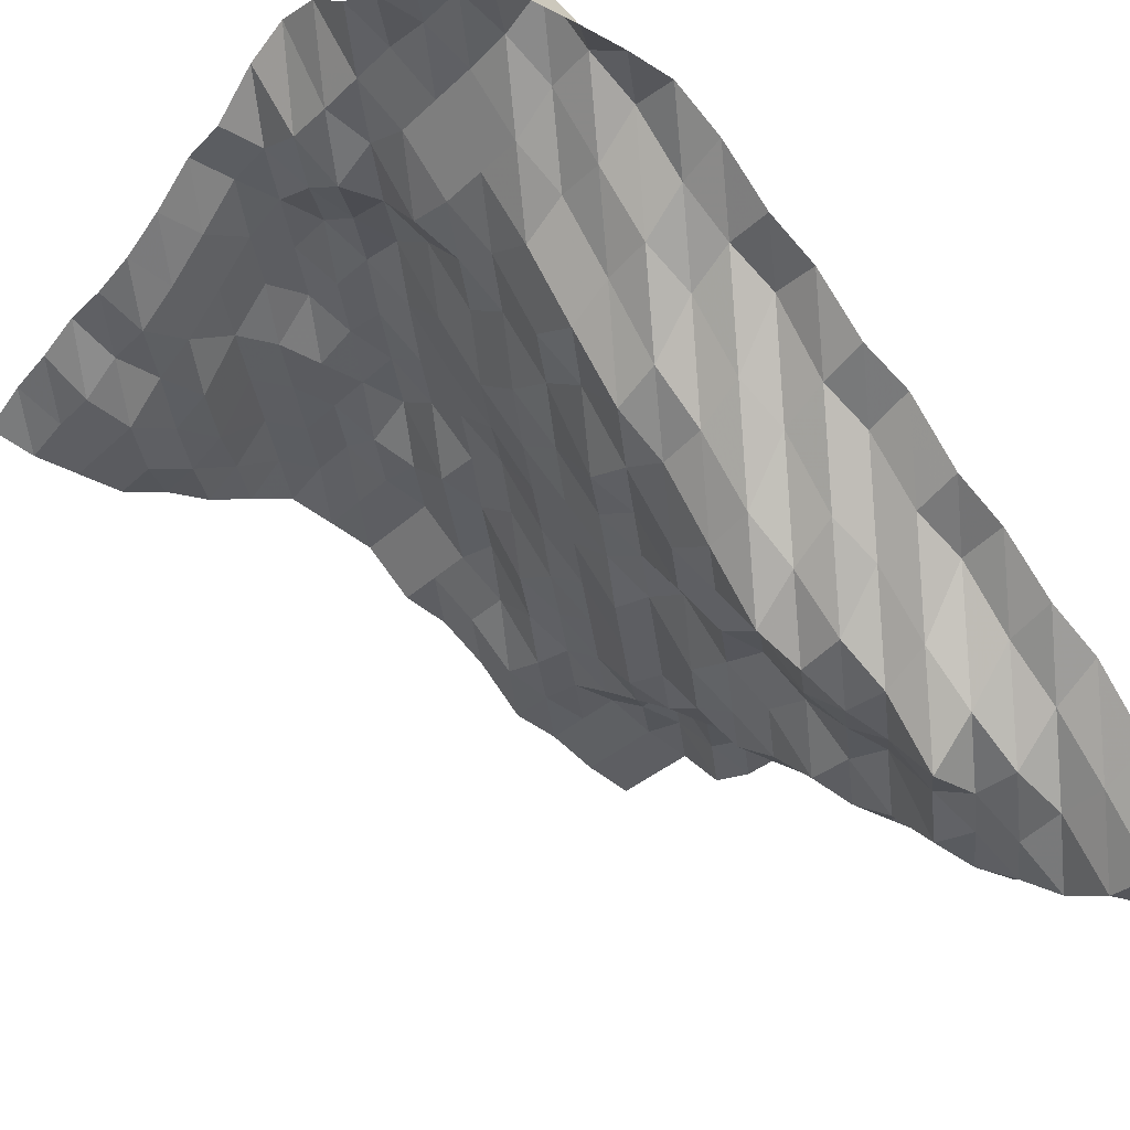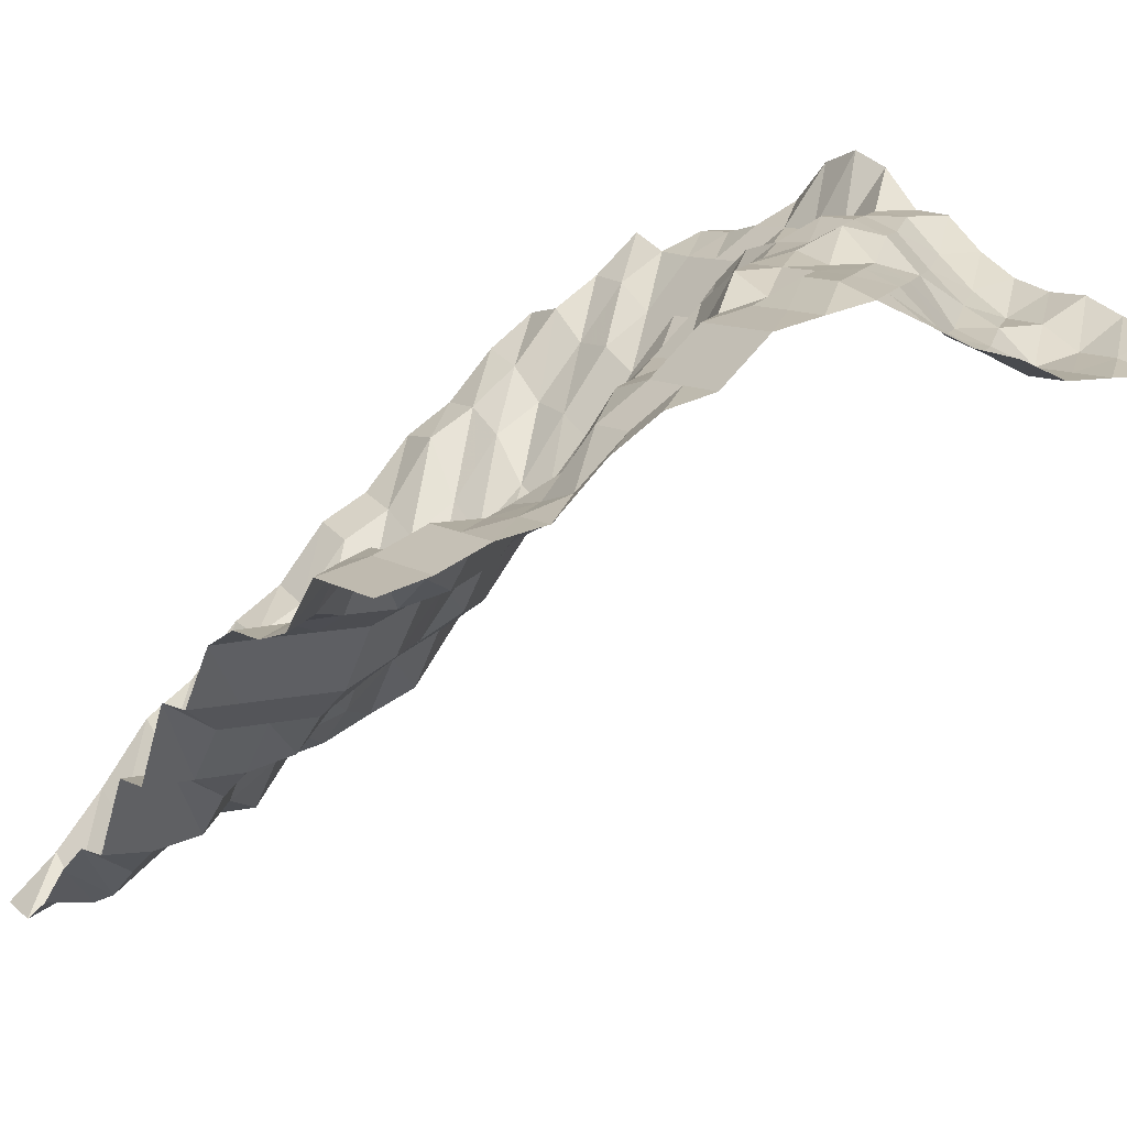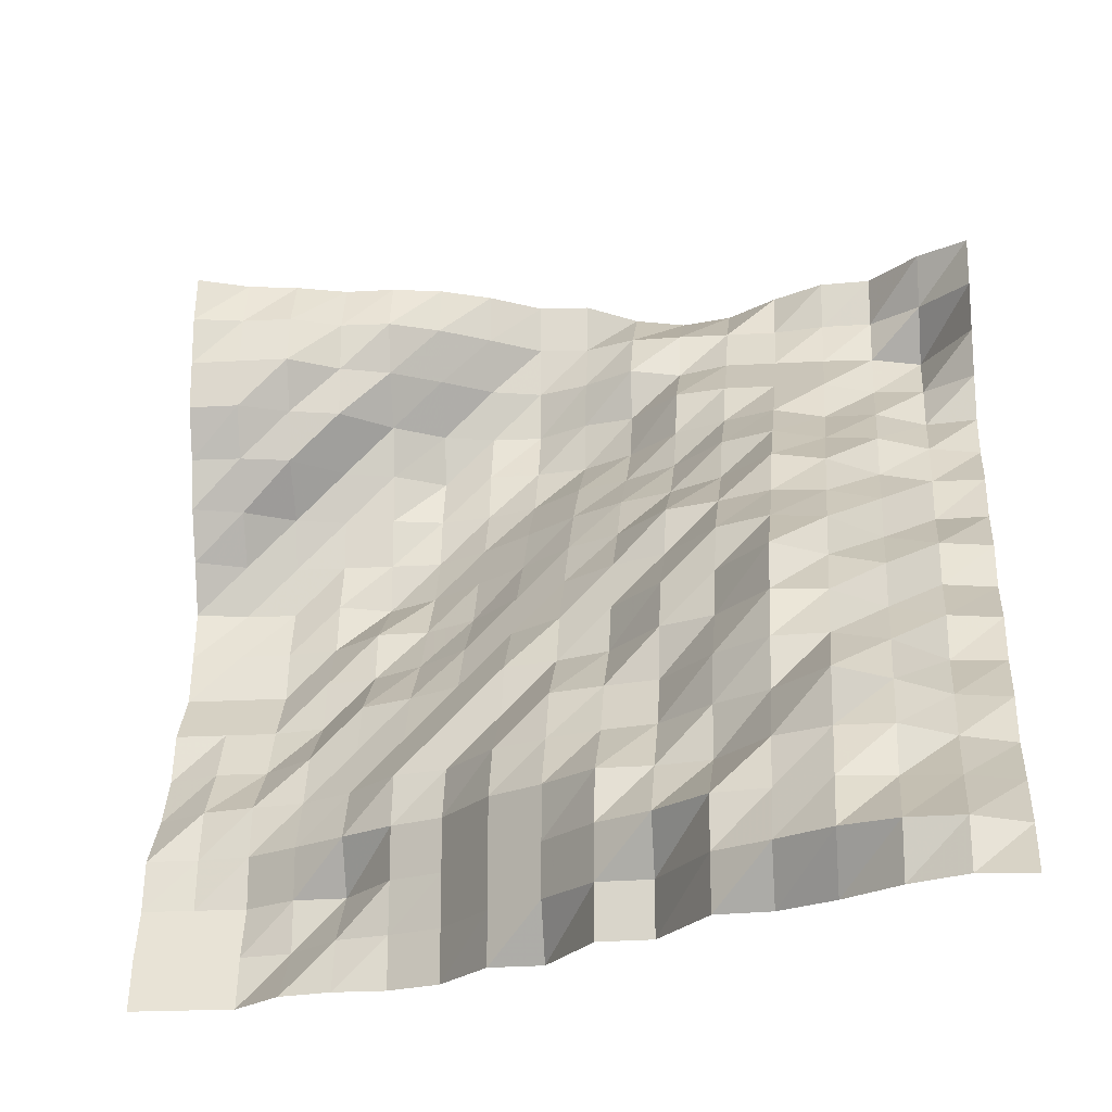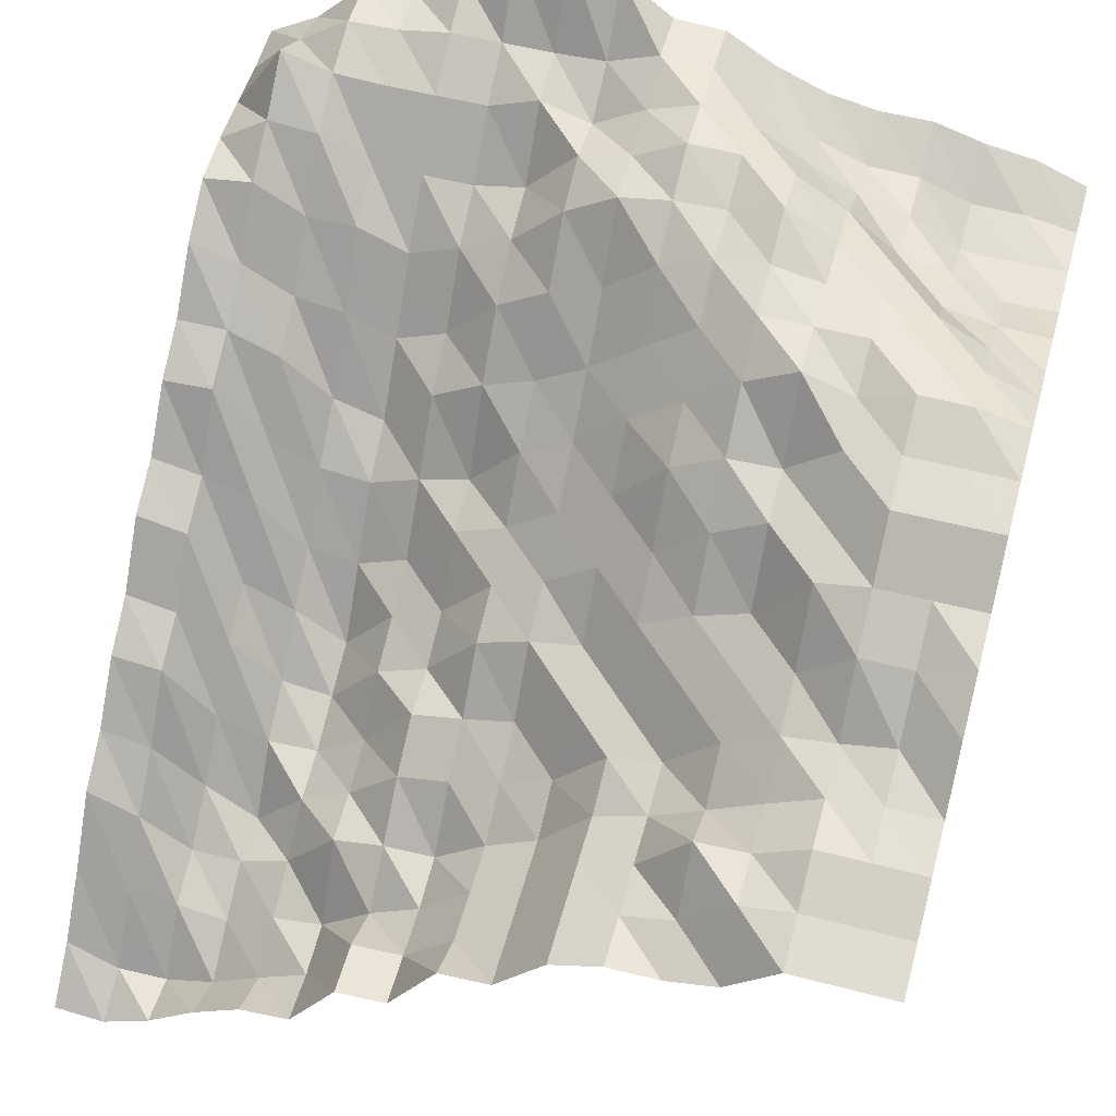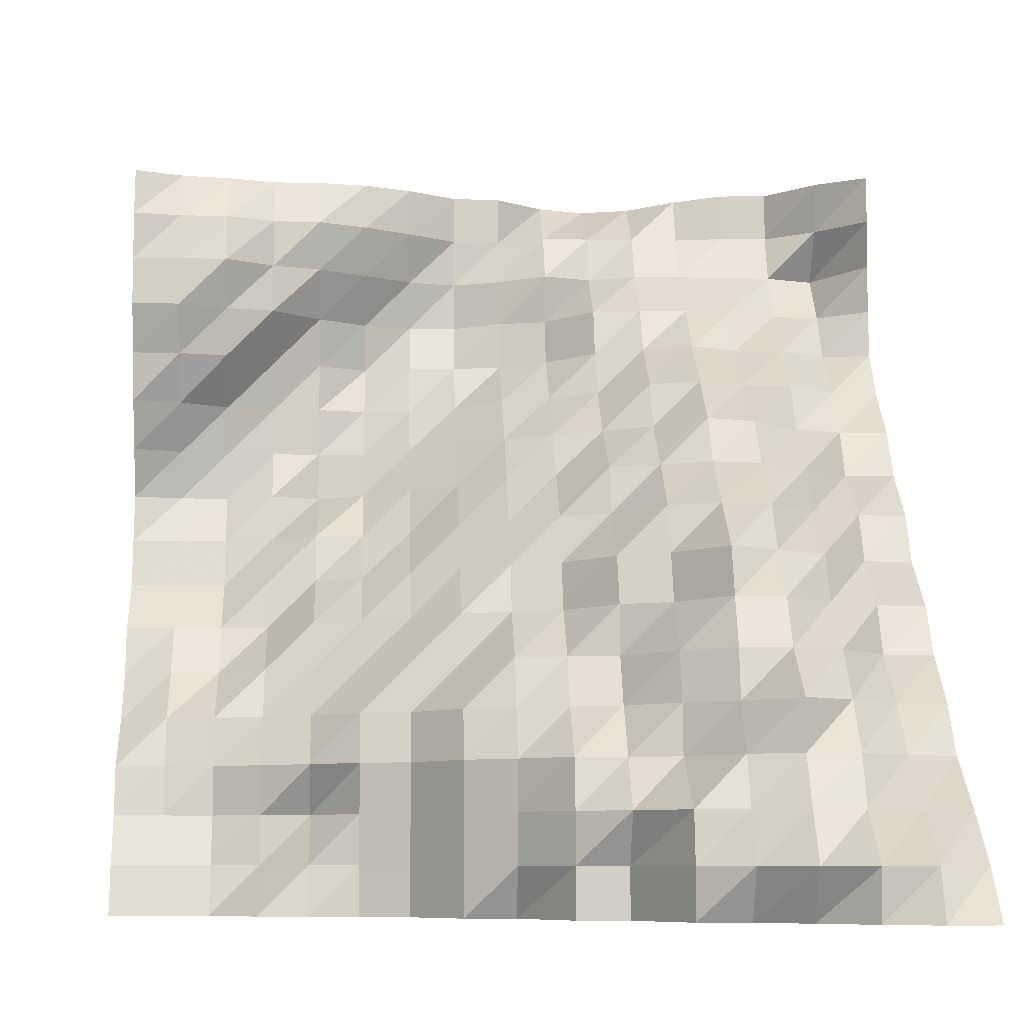
<metadata>
{"format":"obj","ext":"obj","renderer":"f3d","projection":"perspective","resolution":1024,"background":"white","views":[{"elev":-33.1,"azim":51.8,"up":"+Y"},{"elev":9.9,"azim":-120.9,"up":"+Y"},{"elev":-20.4,"azim":6.2,"up":"+Z"},{"elev":54.4,"azim":-164.6,"up":"+Y"},{"elev":-7.6,"azim":-2.9,"up":"+Z"}]}
</metadata>
<code>
v 1969 46.2 1406
v 1969 53.95 1415
v 1969 64.18 1424
v 1969 75.76 1433
v 1969 81.85 1441
v 1969 91.55 1450
v 1969 97.37 1459
v 1969 108.2 1468
v 1969 112.9 1477
v 1969 122.8 1485
v 1969 128.4 1494
v 1969 137.9 1503
v 1969 144.2 1512
v 1969 144.8 1521
v 1969 144.7 1529
v 1969 144.2 1538
v 1969 144.7 1547
v 1960 45.4 1406
v 1960 48.85 1415
v 1960 60.49 1424
v 1960 71.28 1433
v 1960 79.75 1441
v 1960 90.54 1450
v 1960 95.31 1459
v 1960 106.1 1468
v 1960 110.9 1477
v 1960 123.4 1485
v 1960 128.4 1494
v 1960 135.4 1503
v 1960 145.6 1512
v 1960 151.4 1521
v 1960 159 1529
v 1960 153.1 1538
v 1960 150.2 1547
v 1951 50.57 1406
v 1951 49.27 1415
v 1951 60.25 1424
v 1951 64.18 1433
v 1951 71.34 1441
v 1951 79.75 1450
v 1951 90.55 1459
v 1951 95.31 1468
v 1951 107.3 1477
v 1951 112.9 1485
v 1951 124.3 1494
v 1951 129.7 1503
v 1951 140 1512
v 1951 150.6 1521
v 1951 156 1529
v 1951 159.5 1538
v 1951 159.5 1547
v 1942 58.36 1406
v 1942 52.77 1415
v 1942 59.01 1424
v 1942 64.35 1433
v 1942 64.33 1441
v 1942 75.76 1450
v 1942 81.58 1459
v 1942 90.55 1468
v 1942 97.09 1477
v 1942 108.2 1485
v 1942 116.3 1494
v 1942 128.4 1503
v 1942 140 1512
v 1942 145.8 1521
v 1942 155.5 1529
v 1942 159.7 1538
v 1942 160.2 1547
v 1934 64.18 1406
v 1934 58.99 1415
v 1934 64.33 1424
v 1934 68.63 1433
v 1934 74.55 1441
v 1934 76.4 1450
v 1934 80.38 1459
v 1934 84.04 1468
v 1934 95.53 1477
v 1934 107.1 1485
v 1934 113.3 1494
v 1934 124.5 1503
v 1934 136.1 1512
v 1934 145.8 1521
v 1934 155.5 1529
v 1934 161.3 1538
v 1934 165.5 1547
v 1925 65.21 1406
v 1925 64.59 1415
v 1925 66.11 1424
v 1925 79.75 1433
v 1925 80.62 1441
v 1925 83.7 1450
v 1925 91.52 1459
v 1925 95.52 1468
v 1925 99.94 1477
v 1925 111.1 1485
v 1925 122.8 1494
v 1925 128.5 1503
v 1925 140 1512
v 1925 145.8 1521
v 1925 155.5 1529
v 1925 161.3 1538
v 1925 172.7 1547
v 1916 79.75 1406
v 1916 79.75 1415
v 1916 74.51 1424
v 1916 81.86 1433
v 1916 89.68 1441
v 1916 95.31 1450
v 1916 95.9 1459
v 1916 100.3 1468
v 1916 111.1 1477
v 1916 114 1485
v 1916 128.4 1494
v 1916 138.3 1503
v 1916 144.5 1512
v 1916 147.8 1521
v 1916 159.1 1529
v 1916 161.3 1538
v 1916 175.1 1547
v 1907 80.32 1406
v 1907 80.32 1415
v 1907 80.32 1424
v 1907 82.23 1433
v 1907 91.93 1441
v 1907 97.59 1450
v 1907 107.1 1459
v 1907 111.1 1468
v 1907 115.4 1477
v 1907 124.5 1485
v 1907 132.3 1494
v 1907 144.1 1503
v 1907 153.8 1512
v 1907 157.8 1521
v 1907 156.1 1529
v 1907 161.7 1538
v 1907 172.3 1547
v 1898 95.31 1406
v 1898 90.02 1415
v 1898 90.02 1424
v 1898 90.02 1433
v 1898 95.52 1441
v 1898 100.3 1450
v 1898 111 1459
v 1898 115.5 1468
v 1898 122.7 1477
v 1898 129.9 1485
v 1898 138.3 1494
v 1898 148 1503
v 1898 159.7 1512
v 1898 160 1521
v 1898 161.7 1529
v 1898 165.3 1538
v 1898 165.3 1547
v 1890 95.84 1406
v 1890 95.84 1415
v 1890 95.84 1424
v 1890 95.84 1433
v 1890 100.2 1441
v 1890 110.9 1450
v 1890 113.3 1459
v 1890 122.7 1468
v 1890 129.9 1477
v 1890 138.6 1485
v 1890 146.2 1494
v 1890 155.9 1503
v 1890 161.4 1512
v 1890 165.3 1521
v 1890 165.2 1529
v 1890 164.8 1538
v 1890 164.8 1547
v 1881 107.1 1406
v 1881 107.3 1415
v 1881 107.3 1424
v 1881 107.3 1433
v 1881 110.9 1441
v 1881 113.3 1450
v 1881 122.7 1459
v 1881 129.9 1468
v 1881 140.4 1477
v 1881 146.3 1485
v 1881 153.8 1494
v 1881 159.7 1503
v 1881 161.7 1512
v 1881 165.2 1521
v 1881 163 1529
v 1881 159 1538
v 1881 159.2 1547
v 1872 110.9 1406
v 1872 111 1415
v 1872 111.4 1424
v 1872 111.4 1433
v 1872 113.3 1441
v 1872 122.7 1450
v 1872 128.4 1459
v 1872 138.3 1468
v 1872 145.9 1477
v 1872 153.8 1485
v 1872 159.5 1494
v 1872 161.3 1503
v 1872 164.8 1512
v 1872 163 1521
v 1872 157.3 1529
v 1872 153.7 1538
v 1872 155.3 1547
v 1863 111 1406
v 1863 113.8 1415
v 1863 122.5 1424
v 1863 117.2 1433
v 1863 122.7 1441
v 1863 128.5 1450
v 1863 132.5 1459
v 1863 144.1 1468
v 1863 146.4 1477
v 1863 159.2 1485
v 1863 159.5 1494
v 1863 159.5 1503
v 1863 159.5 1512
v 1863 157.3 1521
v 1863 152.2 1529
v 1863 149.8 1538
v 1863 153.7 1547
v 1854 113.5 1406
v 1854 122.7 1415
v 1854 123 1424
v 1854 123 1433
v 1854 128.4 1441
v 1854 132.5 1450
v 1854 143.9 1459
v 1854 146.2 1468
v 1854 153.8 1477
v 1854 155.9 1485
v 1854 159.5 1494
v 1854 159.5 1503
v 1854 157.2 1512
v 1854 149.6 1521
v 1854 149.3 1529
v 1854 149.5 1538
v 1854 153.7 1547
v 1846 122.5 1406
v 1846 124.7 1415
v 1846 128.4 1424
v 1846 128.4 1433
v 1846 130 1441
v 1846 140.2 1450
v 1846 146 1459
v 1846 153.7 1468
v 1846 155.7 1477
v 1846 159.5 1485
v 1846 159.4 1494
v 1846 157.3 1503
v 1846 149.6 1512
v 1846 147.6 1521
v 1846 143.9 1529
v 1846 145.8 1538
v 1846 151 1547
v 1837 122.5 1406
v 1837 124.7 1415
v 1837 128.4 1424
v 1837 129.8 1433
v 1837 132.3 1441
v 1837 140.2 1450
v 1837 146 1459
v 1837 153.7 1468
v 1837 155.7 1477
v 1837 159.4 1485
v 1837 157.3 1494
v 1837 152.2 1503
v 1837 147.9 1512
v 1837 143.9 1521
v 1837 143.9 1529
v 1837 145.7 1538
v 1837 149.5 1547
v 1828 122.5 1406
v 1828 124.7 1415
v 1828 128.4 1424
v 1828 129.9 1433
v 1828 138.2 1441
v 1828 143.9 1450
v 1828 146 1459
v 1828 153.7 1468
v 1828 155.5 1477
v 1828 157.3 1485
v 1828 153.6 1494
v 1828 149.7 1503
v 1828 147.6 1512
v 1828 143.9 1521
v 1828 143.9 1529
v 1828 143.9 1538
v 1828 145.8 1547
f 1 18 2
f 18 19 2
f 2 19 3
f 19 20 3
f 3 20 4
f 20 21 4
f 4 21 5
f 21 22 5
f 5 22 6
f 22 23 6
f 6 23 7
f 23 24 7
f 7 24 8
f 24 25 8
f 8 25 9
f 25 26 9
f 9 26 10
f 26 27 10
f 10 27 11
f 27 28 11
f 11 28 12
f 28 29 12
f 12 29 13
f 29 30 13
f 13 30 14
f 30 31 14
f 14 31 15
f 31 32 15
f 15 32 16
f 32 33 16
f 16 33 17
f 33 34 17
f 18 35 19
f 35 36 19
f 19 36 20
f 36 37 20
f 20 37 21
f 37 38 21
f 21 38 22
f 38 39 22
f 22 39 23
f 39 40 23
f 23 40 24
f 40 41 24
f 24 41 25
f 41 42 25
f 25 42 26
f 42 43 26
f 26 43 27
f 43 44 27
f 27 44 28
f 44 45 28
f 28 45 29
f 45 46 29
f 29 46 30
f 46 47 30
f 30 47 31
f 47 48 31
f 31 48 32
f 48 49 32
f 32 49 33
f 49 50 33
f 33 50 34
f 50 51 34
f 35 52 36
f 52 53 36
f 36 53 37
f 53 54 37
f 37 54 38
f 54 55 38
f 38 55 39
f 55 56 39
f 39 56 40
f 56 57 40
f 40 57 41
f 57 58 41
f 41 58 42
f 58 59 42
f 42 59 43
f 59 60 43
f 43 60 44
f 60 61 44
f 44 61 45
f 61 62 45
f 45 62 46
f 62 63 46
f 46 63 47
f 63 64 47
f 47 64 48
f 64 65 48
f 48 65 49
f 65 66 49
f 49 66 50
f 66 67 50
f 50 67 51
f 67 68 51
f 52 69 53
f 69 70 53
f 53 70 54
f 70 71 54
f 54 71 55
f 71 72 55
f 55 72 56
f 72 73 56
f 56 73 57
f 73 74 57
f 57 74 58
f 74 75 58
f 58 75 59
f 75 76 59
f 59 76 60
f 76 77 60
f 60 77 61
f 77 78 61
f 61 78 62
f 78 79 62
f 62 79 63
f 79 80 63
f 63 80 64
f 80 81 64
f 64 81 65
f 81 82 65
f 65 82 66
f 82 83 66
f 66 83 67
f 83 84 67
f 67 84 68
f 84 85 68
f 69 86 70
f 86 87 70
f 70 87 71
f 87 88 71
f 71 88 72
f 88 89 72
f 72 89 73
f 89 90 73
f 73 90 74
f 90 91 74
f 74 91 75
f 91 92 75
f 75 92 76
f 92 93 76
f 76 93 77
f 93 94 77
f 77 94 78
f 94 95 78
f 78 95 79
f 95 96 79
f 79 96 80
f 96 97 80
f 80 97 81
f 97 98 81
f 81 98 82
f 98 99 82
f 82 99 83
f 99 100 83
f 83 100 84
f 100 101 84
f 84 101 85
f 101 102 85
f 86 103 87
f 103 104 87
f 87 104 88
f 104 105 88
f 88 105 89
f 105 106 89
f 89 106 90
f 106 107 90
f 90 107 91
f 107 108 91
f 91 108 92
f 108 109 92
f 92 109 93
f 109 110 93
f 93 110 94
f 110 111 94
f 94 111 95
f 111 112 95
f 95 112 96
f 112 113 96
f 96 113 97
f 113 114 97
f 97 114 98
f 114 115 98
f 98 115 99
f 115 116 99
f 99 116 100
f 116 117 100
f 100 117 101
f 117 118 101
f 101 118 102
f 118 119 102
f 103 120 104
f 120 121 104
f 104 121 105
f 121 122 105
f 105 122 106
f 122 123 106
f 106 123 107
f 123 124 107
f 107 124 108
f 124 125 108
f 108 125 109
f 125 126 109
f 109 126 110
f 126 127 110
f 110 127 111
f 127 128 111
f 111 128 112
f 128 129 112
f 112 129 113
f 129 130 113
f 113 130 114
f 130 131 114
f 114 131 115
f 131 132 115
f 115 132 116
f 132 133 116
f 116 133 117
f 133 134 117
f 117 134 118
f 134 135 118
f 118 135 119
f 135 136 119
f 120 137 121
f 137 138 121
f 121 138 122
f 138 139 122
f 122 139 123
f 139 140 123
f 123 140 124
f 140 141 124
f 124 141 125
f 141 142 125
f 125 142 126
f 142 143 126
f 126 143 127
f 143 144 127
f 127 144 128
f 144 145 128
f 128 145 129
f 145 146 129
f 129 146 130
f 146 147 130
f 130 147 131
f 147 148 131
f 131 148 132
f 148 149 132
f 132 149 133
f 149 150 133
f 133 150 134
f 150 151 134
f 134 151 135
f 151 152 135
f 135 152 136
f 152 153 136
f 137 154 138
f 154 155 138
f 138 155 139
f 155 156 139
f 139 156 140
f 156 157 140
f 140 157 141
f 157 158 141
f 141 158 142
f 158 159 142
f 142 159 143
f 159 160 143
f 143 160 144
f 160 161 144
f 144 161 145
f 161 162 145
f 145 162 146
f 162 163 146
f 146 163 147
f 163 164 147
f 147 164 148
f 164 165 148
f 148 165 149
f 165 166 149
f 149 166 150
f 166 167 150
f 150 167 151
f 167 168 151
f 151 168 152
f 168 169 152
f 152 169 153
f 169 170 153
f 154 171 155
f 171 172 155
f 155 172 156
f 172 173 156
f 156 173 157
f 173 174 157
f 157 174 158
f 174 175 158
f 158 175 159
f 175 176 159
f 159 176 160
f 176 177 160
f 160 177 161
f 177 178 161
f 161 178 162
f 178 179 162
f 162 179 163
f 179 180 163
f 163 180 164
f 180 181 164
f 164 181 165
f 181 182 165
f 165 182 166
f 182 183 166
f 166 183 167
f 183 184 167
f 167 184 168
f 184 185 168
f 168 185 169
f 185 186 169
f 169 186 170
f 186 187 170
f 171 188 172
f 188 189 172
f 172 189 173
f 189 190 173
f 173 190 174
f 190 191 174
f 174 191 175
f 191 192 175
f 175 192 176
f 192 193 176
f 176 193 177
f 193 194 177
f 177 194 178
f 194 195 178
f 178 195 179
f 195 196 179
f 179 196 180
f 196 197 180
f 180 197 181
f 197 198 181
f 181 198 182
f 198 199 182
f 182 199 183
f 199 200 183
f 183 200 184
f 200 201 184
f 184 201 185
f 201 202 185
f 185 202 186
f 202 203 186
f 186 203 187
f 203 204 187
f 188 205 189
f 205 206 189
f 189 206 190
f 206 207 190
f 190 207 191
f 207 208 191
f 191 208 192
f 208 209 192
f 192 209 193
f 209 210 193
f 193 210 194
f 210 211 194
f 194 211 195
f 211 212 195
f 195 212 196
f 212 213 196
f 196 213 197
f 213 214 197
f 197 214 198
f 214 215 198
f 198 215 199
f 215 216 199
f 199 216 200
f 216 217 200
f 200 217 201
f 217 218 201
f 201 218 202
f 218 219 202
f 202 219 203
f 219 220 203
f 203 220 204
f 220 221 204
f 205 222 206
f 222 223 206
f 206 223 207
f 223 224 207
f 207 224 208
f 224 225 208
f 208 225 209
f 225 226 209
f 209 226 210
f 226 227 210
f 210 227 211
f 227 228 211
f 211 228 212
f 228 229 212
f 212 229 213
f 229 230 213
f 213 230 214
f 230 231 214
f 214 231 215
f 231 232 215
f 215 232 216
f 232 233 216
f 216 233 217
f 233 234 217
f 217 234 218
f 234 235 218
f 218 235 219
f 235 236 219
f 219 236 220
f 236 237 220
f 220 237 221
f 237 238 221
f 222 239 223
f 239 240 223
f 223 240 224
f 240 241 224
f 224 241 225
f 241 242 225
f 225 242 226
f 242 243 226
f 226 243 227
f 243 244 227
f 227 244 228
f 244 245 228
f 228 245 229
f 245 246 229
f 229 246 230
f 246 247 230
f 230 247 231
f 247 248 231
f 231 248 232
f 248 249 232
f 232 249 233
f 249 250 233
f 233 250 234
f 250 251 234
f 234 251 235
f 251 252 235
f 235 252 236
f 252 253 236
f 236 253 237
f 253 254 237
f 237 254 238
f 254 255 238
f 239 256 240
f 256 257 240
f 240 257 241
f 257 258 241
f 241 258 242
f 258 259 242
f 242 259 243
f 259 260 243
f 243 260 244
f 260 261 244
f 244 261 245
f 261 262 245
f 245 262 246
f 262 263 246
f 246 263 247
f 263 264 247
f 247 264 248
f 264 265 248
f 248 265 249
f 265 266 249
f 249 266 250
f 266 267 250
f 250 267 251
f 267 268 251
f 251 268 252
f 268 269 252
f 252 269 253
f 269 270 253
f 253 270 254
f 270 271 254
f 254 271 255
f 271 272 255
f 256 273 257
f 273 274 257
f 257 274 258
f 274 275 258
f 258 275 259
f 275 276 259
f 259 276 260
f 276 277 260
f 260 277 261
f 277 278 261
f 261 278 262
f 278 279 262
f 262 279 263
f 279 280 263
f 263 280 264
f 280 281 264
f 264 281 265
f 281 282 265
f 265 282 266
f 282 283 266
f 266 283 267
f 283 284 267
f 267 284 268
f 284 285 268
f 268 285 269
f 285 286 269
f 269 286 270
f 286 287 270
f 270 287 271
f 287 288 271
f 271 288 272
f 288 289 272

</code>
